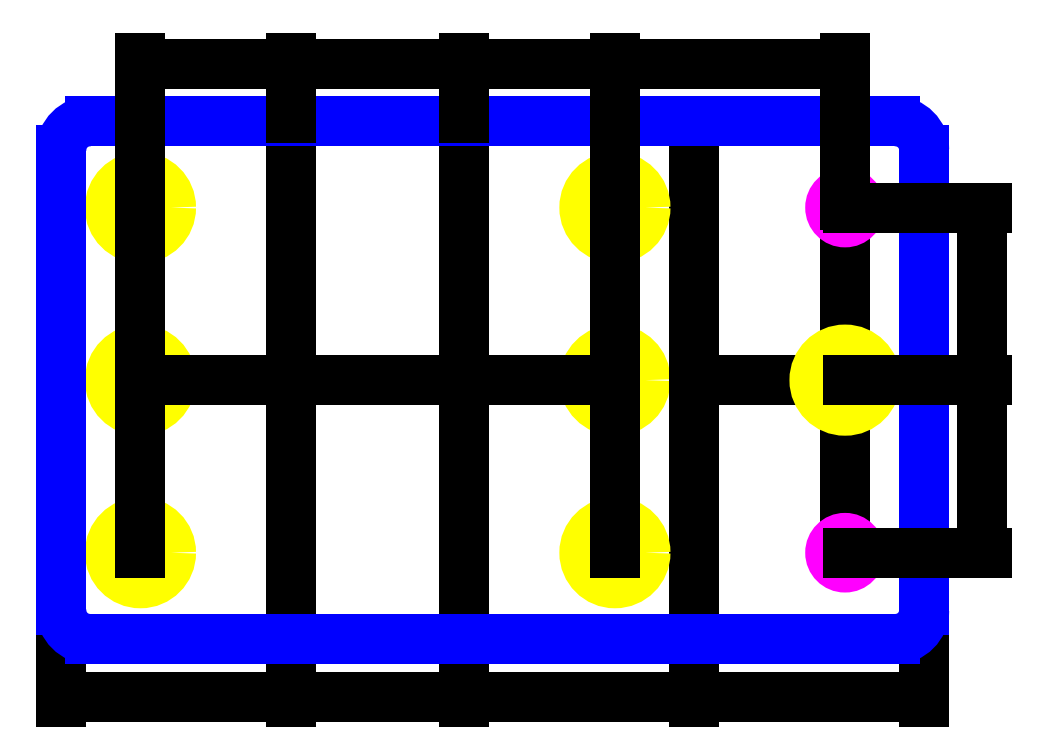
<metadata>
{"format":"dxf","ext":"dxf","renderer":"ezdxf+matplotlib","layout":"modelspace","background":"white","min_lineweight":24,"dpi":150}
</metadata>
<code>
0
SECTION
2
ENTITIES
0
LINE
8
scratch
10
2
20
4.5
11
2
21
-8.327e-17
0
LINE
8
scratch
10
3.5
20
4.5
11
3.5
21
-2.776e-17
0
LINE
8
scratch
10
5.5
20
4.5
11
5.5
21
2.776e-17
0
DIMENSION
8
dimension
2
*D1
10
2
20
-0.5
30
0
11
1
21
-0.425
31
0
70
32
71
5
72
0
3
Standard
53
0
210
0
220
0
230
1
13
0
23
0
33
0
14
2
24
-8.327e-17
34
0
0
DIMENSION
8
dimension
2
*D2
10
3.5
20
-0.5
30
0
11
2.75
21
-0.425
31
0
70
32
71
5
72
0
3
Standard
53
0
210
0
220
0
230
1
13
2
23
-8.327e-17
33
0
14
3.5
24
-2.776e-17
34
0
0
DIMENSION
8
dimension
2
*D3
10
5.5
20
-0.5
30
0
11
4.5
21
-0.425
31
0
70
32
71
5
72
0
3
Standard
53
0
210
0
220
0
230
1
13
3.5
23
0
33
0
14
5.5
24
2.776e-17
34
0
0
DIMENSION
8
dimension
2
*D4
10
7.5
20
-0.5
30
0
11
6.5
21
-0.425
31
0
70
32
71
5
72
0
3
Standard
53
0
210
0
220
0
230
1
13
5.5
23
2.776e-17
33
0
14
7.5
24
5.551e-17
34
0
0
CIRCLE
8
1/2_through_hole
10
4.812
20
3.75
40
0.2655
0
CIRCLE
8
1/2_through_hole
10
4.812
20
2.25
40
0.2655
0
CIRCLE
8
1/2_through_hole
10
4.812
20
0.75
40
0.2655
0
CIRCLE
8
1/2_through_hole
10
0.688
20
0.75
40
0.2655
0
CIRCLE
8
1/2_through_hole
10
0.688
20
2.25
40
0.2655
0
CIRCLE
8
1/2_through_hole
10
0.688
20
3.75
40
0.2655
0
LINE
8
scratch
10
5.5
20
2.25
11
6.812
21
2.25
0
LINE
8
scratch
10
6.812
20
2.25
11
6.812
21
3.75
0
LINE
8
scratch
10
6.812
20
2.25
11
6.812
21
0.75
0
CIRCLE
8
1/2_through_hole
10
6.812
20
2.25
40
0.2655
0
CIRCLE
8
1/4_through_hole
10
6.812
20
3.75
40
0.1285
0
CIRCLE
8
1/4_through_hole
10
6.812
20
0.75
40
0.1285
0
ARC
8
boundary
10
0.25
20
4.25
40
0.25
50
90
51
180
0
LINE
8
boundary
10
7.25
20
4.5
11
0.25
21
4.5
0
ARC
8
boundary
10
7.25
20
4.25
40
0.25
50
0
51
90
0
LINE
8
boundary
10
7.5
20
0.25
11
7.5
21
4.25
0
ARC
8
boundary
10
7.25
20
0.25
40
0.25
50
270
51
0
0
LINE
8
boundary
10
0
20
4.25
11
0
21
0.25
0
LINE
8
boundary
10
0.25
20
0
11
7.25
21
0
0
ARC
8
boundary
10
0.25
20
0.25
40
0.25
50
180
51
270
0
DIMENSION
8
dimension
2
*D5
10
8
20
0.75
30
0
11
7.925
21
1.5
31
0
70
32
71
5
72
0
3
Standard
53
0
210
0
220
0
230
1
13
6.812
23
2.25
33
0
14
6.812
24
0.75
34
0
50
90
0
DIMENSION
8
dimension
2
*D6
10
8
20
3.75
30
0
11
7.925
21
3
31
0
70
32
71
5
72
0
3
Standard
53
0
210
0
220
0
230
1
13
6.812
23
2.25
33
0
14
6.812
24
3.75
34
0
50
90
0
DIMENSION
8
dimension
2
*D7
10
6.812
20
5
30
0
11
5.812
21
5.075
31
0
70
32
71
5
72
0
3
Standard
53
0
210
0
220
0
230
1
13
4.812
23
3.75
33
0
14
6.812
24
3.75
34
0
0
DIMENSION
8
dimension
2
*D8
10
3.5
20
5
30
0
11
2.75
21
5.075
31
0
70
32
71
5
72
0
3
Standard
53
0
210
0
220
0
230
1
13
2
23
4.5
33
0
14
3.5
24
4.5
34
0
0
DIMENSION
8
dimension
2
*D9
10
2
20
5
30
0
11
1.344
21
5.075
31
0
70
32
71
5
72
0
3
Standard
53
0
210
0
220
0
230
1
13
0.688
23
3.75
33
0
14
2
24
4.5
34
0
0
LINE
8
scratch
10
2
20
2.25
11
3.5
21
2.25
0
LINE
8
scratch
10
3.5
20
2.25
11
4.812
21
2.25
0
LINE
8
scratch
10
2
20
2.25
11
0.688
21
2.25
0
LINE
8
scratch
10
4.812
20
2.25
11
4.812
21
3.75
0
LINE
8
scratch
10
0.688
20
2.25
11
0.688
21
3.75
0
LINE
8
scratch
10
4.812
20
2.25
11
4.812
21
0.75
0
LINE
8
scratch
10
0.688
20
2.25
11
0.688
21
0.75
0
DIMENSION
8
dimension
2
*D10
10
4.812
20
5
30
0
11
4.156
21
5.075
31
0
70
32
71
5
72
0
3
Standard
53
0
210
0
220
0
230
1
13
3.5
23
4.5
33
0
14
4.812
24
3.75
34
0
0
ENDSEC
0
EOF

</code>
